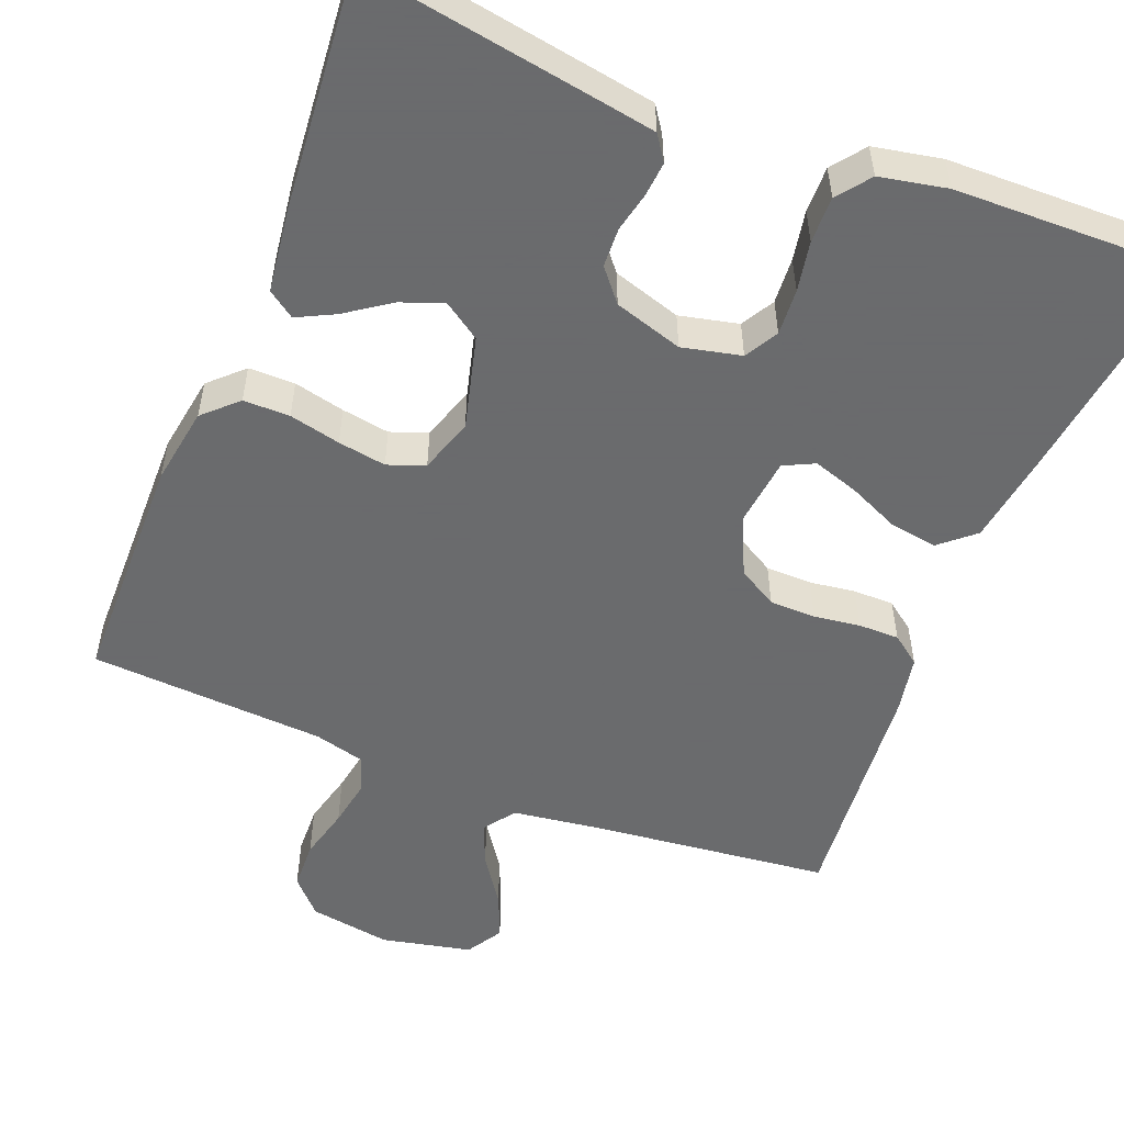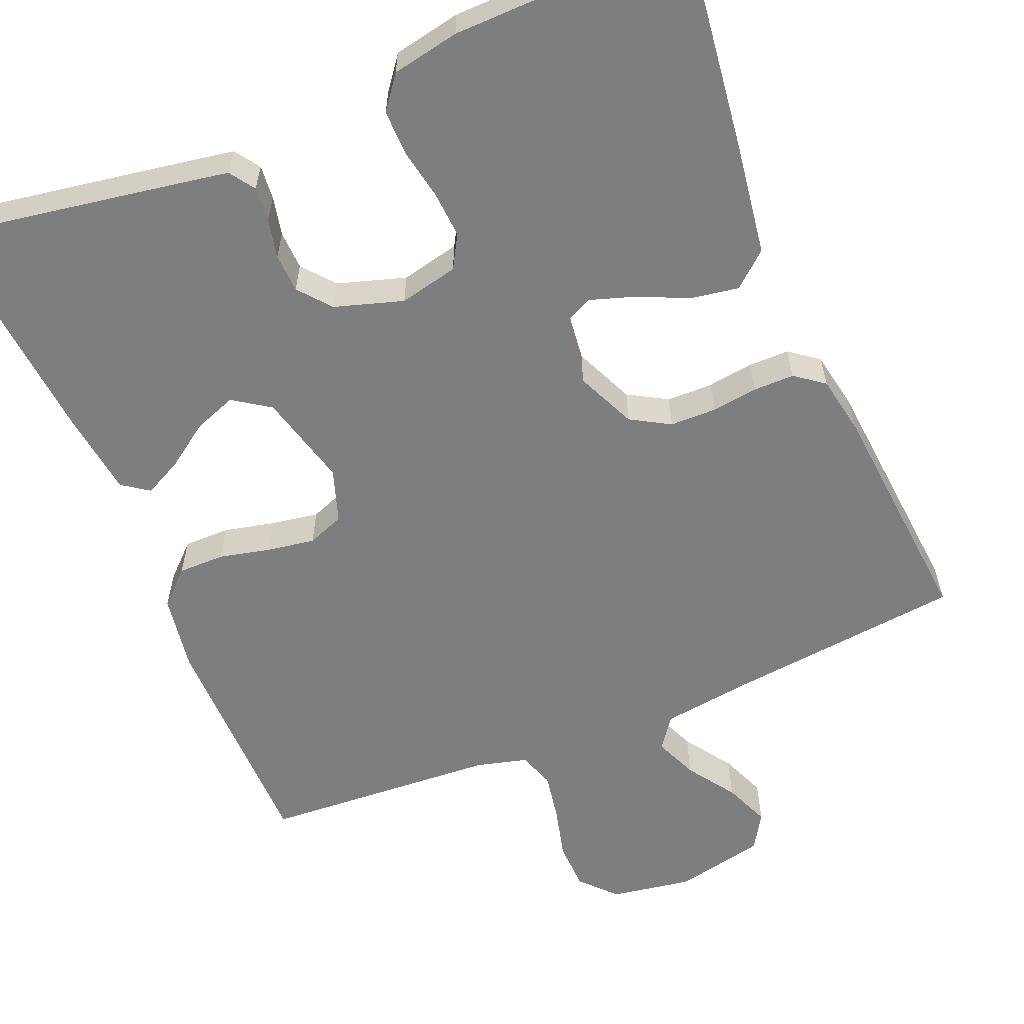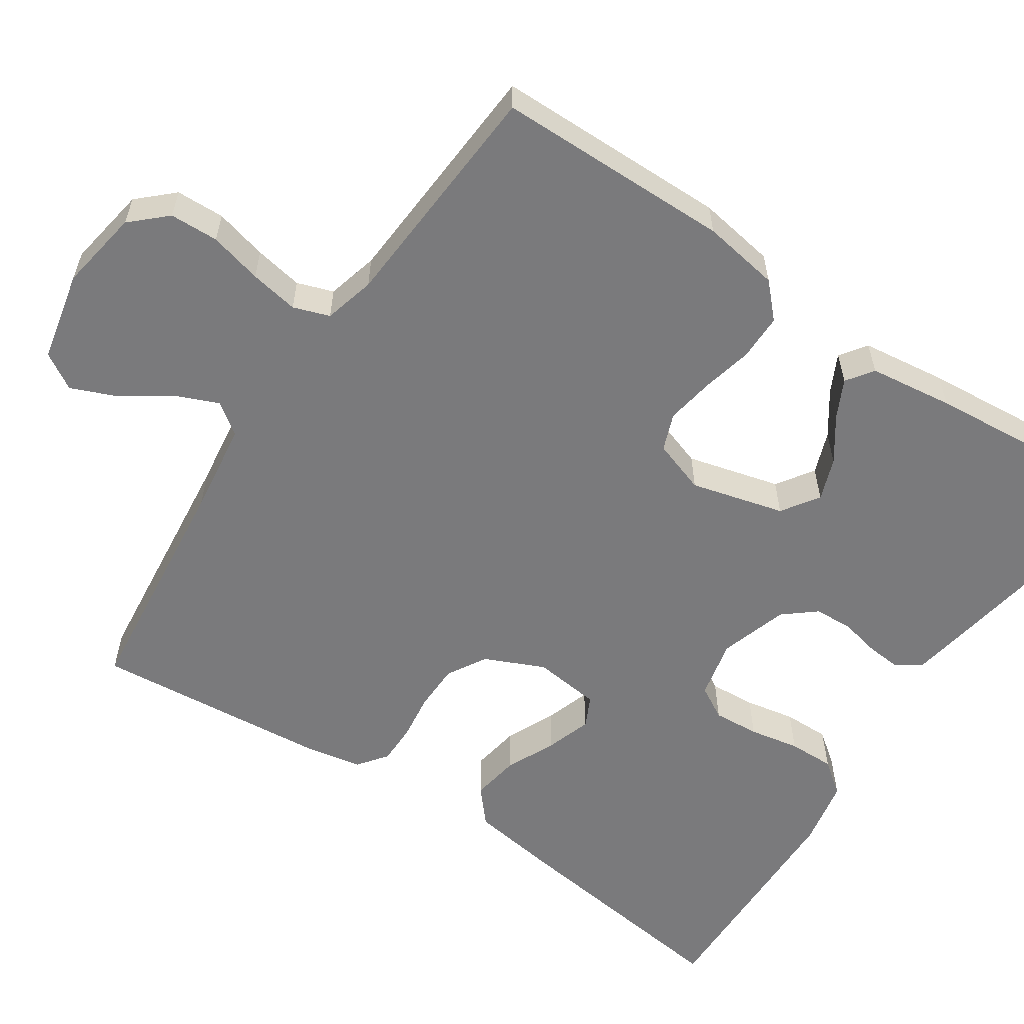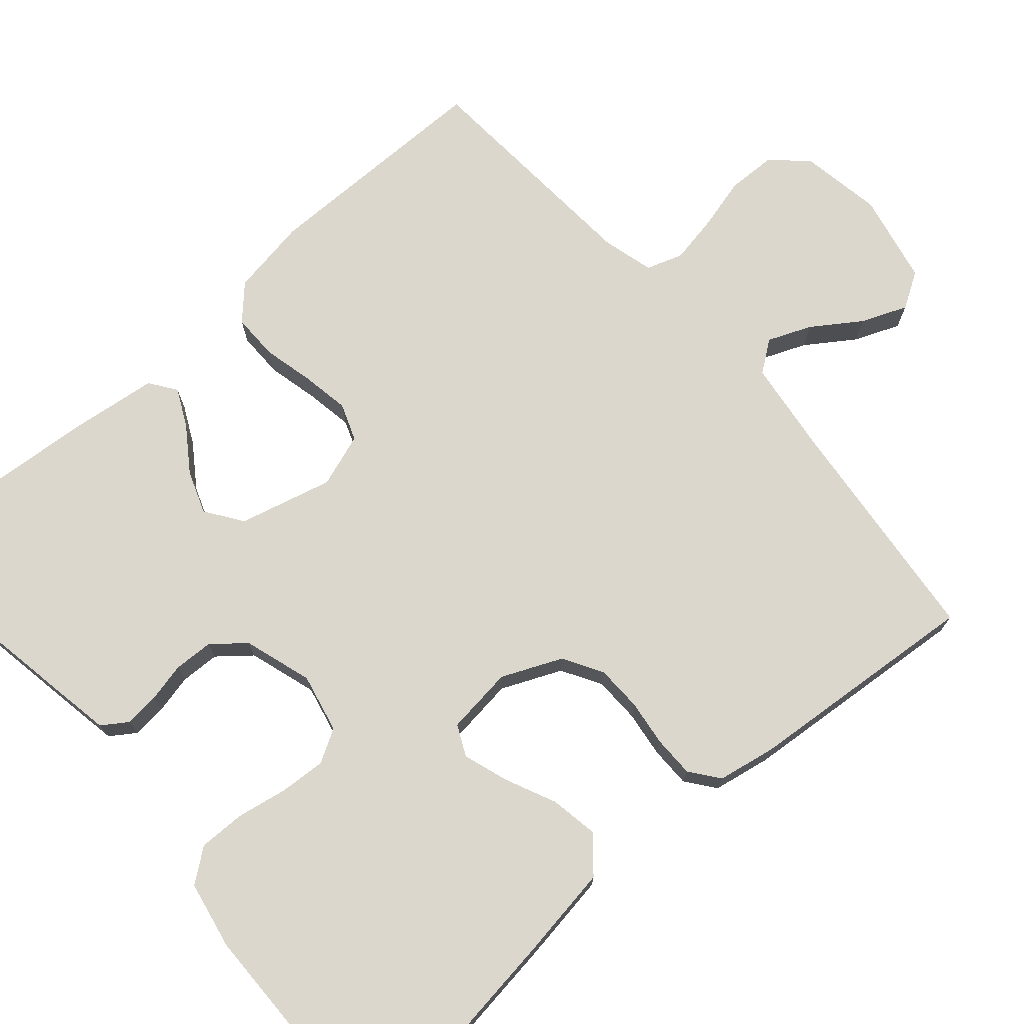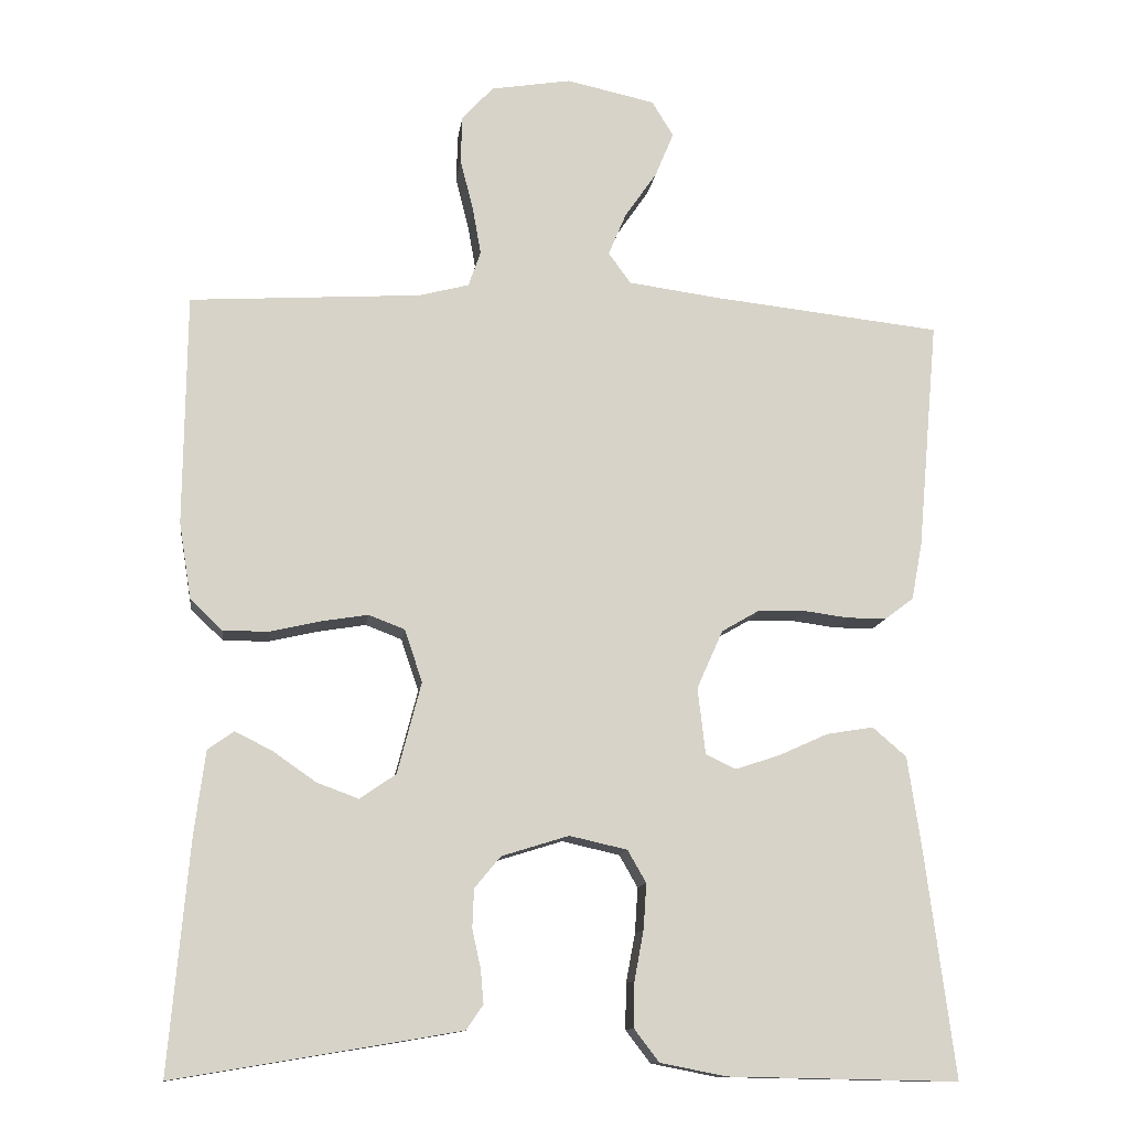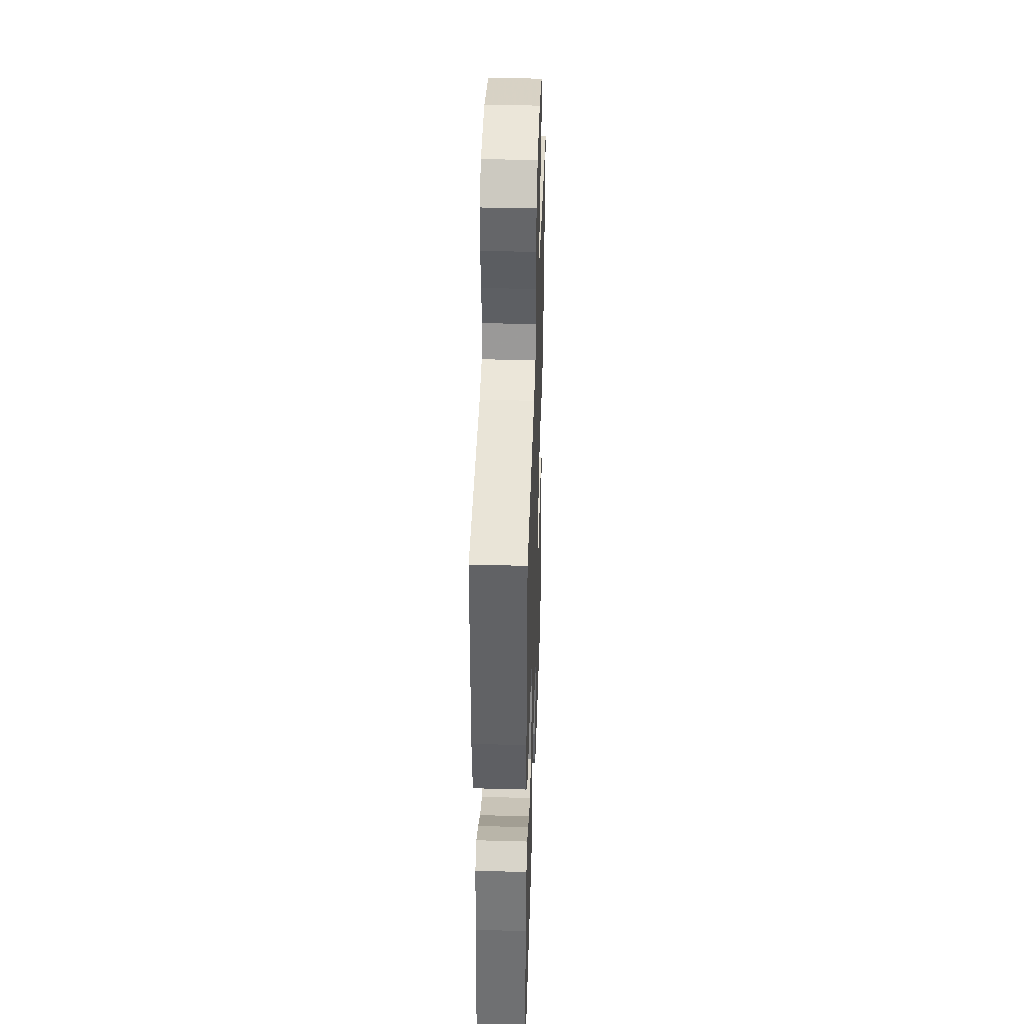
<metadata>
{"format":"obj","ext":"obj","renderer":"f3d","projection":"perspective","resolution":1024,"background":"white","views":[{"elev":-53.2,"azim":158.4,"up":"+Y"},{"elev":-59.3,"azim":-157.4,"up":"+Y"},{"elev":-58.2,"azim":56.2,"up":"+Y"},{"elev":73.0,"azim":-131.3,"up":"+Y"},{"elev":-12.3,"azim":172.6,"up":"+Z"},{"elev":39.8,"azim":91.9,"up":"+Z"}]}
</metadata>
<code>
v -0.5 0.07 0.5
v -0.2 0.07 0.533
v -0.083 0.07 0.549
v -0.054 0.07 0.589
v -0.077 0.07 0.644
v -0.119 0.07 0.705
v -0.143 0.07 0.763
v -0.115 0.07 0.809
v 0 0.07 0.834
v 0.104 0.07 0.817
v 0.145 0.07 0.773
v 0.147 0.07 0.711
v 0.13 0.07 0.644
v 0.119 0.07 0.582
v 0.135 0.07 0.536
v 0.2 0.07 0.519
v 0.5 0.07 0.5
v 0.503 0.07 0.2
v 0.487 0.07 0.101
v 0.445 0.07 0.061
v 0.386 0.07 0.061
v 0.321 0.07 0.076
v 0.26 0.07 0.086
v 0.213 0.07 0.068
v 0.19 0.07 0
v 0.221 0.07 -0.119
v 0.268 0.07 -0.151
v 0.322 0.07 -0.131
v 0.378 0.07 -0.092
v 0.426 0.07 -0.068
v 0.46 0.07 -0.092
v 0.474 0.07 -0.2
v 0.5 0.07 -0.5
v 0.2 0.07 -0.45
v 0.13 0.07 -0.438
v 0.108 0.07 -0.406
v 0.112 0.07 -0.362
v 0.123 0.07 -0.312
v 0.121 0.07 -0.262
v 0.087 0.07 -0.221
v 0 0.07 -0.194
v -0.075 0.07 -0.211
v -0.099 0.07 -0.253
v -0.095 0.07 -0.312
v -0.083 0.07 -0.376
v -0.082 0.07 -0.435
v -0.114 0.07 -0.477
v -0.2 0.07 -0.494
v -0.5 0.07 -0.5
v -0.461 0.07 -0.2
v -0.444 0.07 -0.085
v -0.4 0.07 -0.047
v -0.339 0.07 -0.057
v -0.275 0.07 -0.086
v -0.217 0.07 -0.105
v -0.178 0.07 -0.086
v -0.168 0.07 0
v -0.202 0.07 0.076
v -0.252 0.07 0.105
v -0.311 0.07 0.106
v -0.37 0.07 0.098
v -0.422 0.07 0.098
v -0.459 0.07 0.126
v -0.473 0.07 0.2
v -0.5 0 0.5
v -0.2 0 0.533
v -0.083 0 0.549
v -0.054 0 0.589
v -0.077 0 0.644
v -0.119 0 0.705
v -0.143 0 0.763
v -0.115 0 0.809
v 0 0 0.834
v 0.104 0 0.817
v 0.145 0 0.773
v 0.147 0 0.711
v 0.13 0 0.644
v 0.119 0 0.582
v 0.135 0 0.536
v 0.2 0 0.519
v 0.5 0 0.5
v 0.503 0 0.2
v 0.487 0 0.101
v 0.445 0 0.061
v 0.386 0 0.061
v 0.321 0 0.076
v 0.26 0 0.086
v 0.213 0 0.068
v 0.19 0 0
v 0.221 0 -0.119
v 0.268 0 -0.151
v 0.322 0 -0.131
v 0.378 0 -0.092
v 0.426 0 -0.068
v 0.46 0 -0.092
v 0.474 0 -0.2
v 0.5 0 -0.5
v 0.2 0 -0.45
v 0.13 0 -0.438
v 0.108 0 -0.406
v 0.112 0 -0.362
v 0.123 0 -0.312
v 0.121 0 -0.262
v 0.087 0 -0.221
v 0 0 -0.194
v -0.075 0 -0.211
v -0.099 0 -0.253
v -0.095 0 -0.312
v -0.083 0 -0.376
v -0.082 0 -0.435
v -0.114 0 -0.477
v -0.2 0 -0.494
v -0.5 0 -0.5
v -0.461 0 -0.2
v -0.444 0 -0.085
v -0.4 0 -0.047
v -0.339 0 -0.057
v -0.275 0 -0.086
v -0.217 0 -0.105
v -0.178 0 -0.086
v -0.168 0 0
v -0.202 0 0.076
v -0.252 0 0.105
v -0.311 0 0.106
v -0.37 0 0.098
v -0.422 0 0.098
v -0.459 0 0.126
v -0.473 0 0.2
f 64 1 2
f 63 64 2
f 62 63 2
f 61 62 2
f 60 61 2
f 59 60 2 3
f 58 59 3 4
f 57 58 4
f 56 57 4
f 52 53 54
f 51 52 54
f 50 51 54
f 49 50 54
f 48 49 54
f 47 48 54
f 46 47 54
f 45 46 54
f 44 45 54
f 43 44 54 55
f 42 43 55 56
f 36 37 38
f 35 36 38
f 34 35 38
f 33 34 38
f 32 33 38
f 31 32 38
f 30 31 38
f 29 30 38
f 28 29 38
f 27 28 38 39
f 26 27 39 40
f 20 21 22
f 19 20 22
f 18 19 22
f 17 18 22
f 16 17 22
f 15 16 22 23
f 14 15 23 24
f 11 12 13
f 10 11 13
f 9 10 13
f 8 9 13
f 7 8 13
f 6 7 13
f 5 6 13
f 4 5 13 14
f 14 24 25
f 4 14 25
f 56 4 25
f 42 56 25
f 41 42 25
f 25 26 40 41
f 66 65 128
f 66 128 127
f 66 127 126
f 66 126 125
f 66 125 124
f 67 66 124 123
f 68 67 123 122
f 68 122 121
f 68 121 120
f 118 117 116
f 118 116 115
f 118 115 114
f 118 114 113
f 118 113 112
f 118 112 111
f 118 111 110
f 118 110 109
f 118 109 108
f 119 118 108 107
f 120 119 107 106
f 102 101 100
f 102 100 99
f 102 99 98
f 102 98 97
f 102 97 96
f 102 96 95
f 102 95 94
f 102 94 93
f 102 93 92
f 103 102 92 91
f 104 103 91 90
f 86 85 84
f 86 84 83
f 86 83 82
f 86 82 81
f 86 81 80
f 87 86 80 79
f 88 87 79 78
f 77 76 75
f 77 75 74
f 77 74 73
f 77 73 72
f 77 72 71
f 77 71 70
f 77 70 69
f 78 77 69 68
f 89 88 78
f 89 78 68
f 89 68 120
f 89 120 106
f 89 106 105
f 105 104 90 89
f 1 65 66 2
f 2 66 67 3
f 3 67 68 4
f 4 68 69 5
f 5 69 70 6
f 6 70 71 7
f 7 71 72 8
f 8 72 73 9
f 9 73 74 10
f 10 74 75 11
f 11 75 76 12
f 12 76 77 13
f 13 77 78 14
f 14 78 79 15
f 15 79 80 16
f 16 80 81 17
f 17 81 82 18
f 18 82 83 19
f 19 83 84 20
f 20 84 85 21
f 21 85 86 22
f 22 86 87 23
f 23 87 88 24
f 24 88 89 25
f 25 89 90 26
f 26 90 91 27
f 27 91 92 28
f 28 92 93 29
f 29 93 94 30
f 30 94 95 31
f 31 95 96 32
f 32 96 97 33
f 33 97 98 34
f 34 98 99 35
f 35 99 100 36
f 36 100 101 37
f 37 101 102 38
f 38 102 103 39
f 39 103 104 40
f 40 104 105 41
f 41 105 106 42
f 42 106 107 43
f 43 107 108 44
f 44 108 109 45
f 45 109 110 46
f 46 110 111 47
f 47 111 112 48
f 48 112 113 49
f 49 113 114 50
f 50 114 115 51
f 51 115 116 52
f 52 116 117 53
f 53 117 118 54
f 54 118 119 55
f 55 119 120 56
f 56 120 121 57
f 57 121 122 58
f 58 122 123 59
f 59 123 124 60
f 60 124 125 61
f 61 125 126 62
f 62 126 127 63
f 63 127 128 64
f 64 128 65 1

</code>
